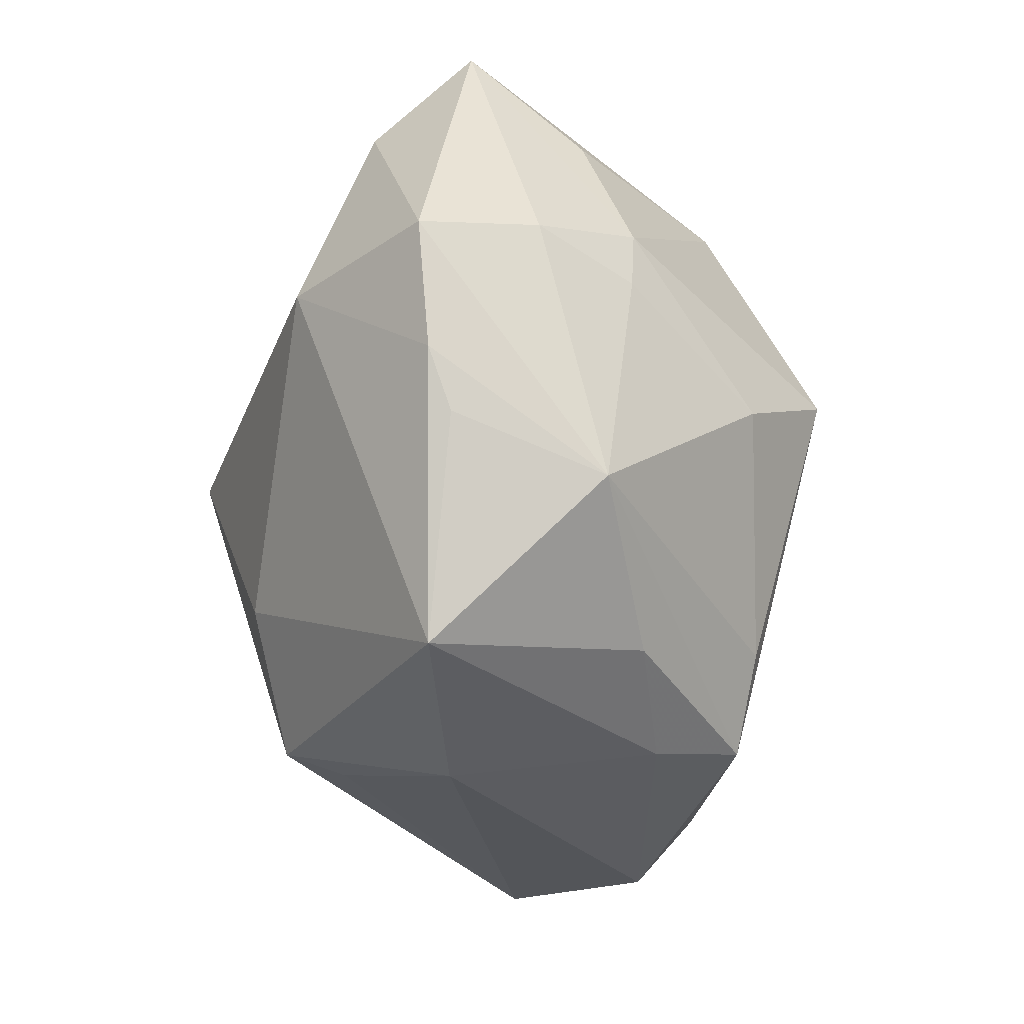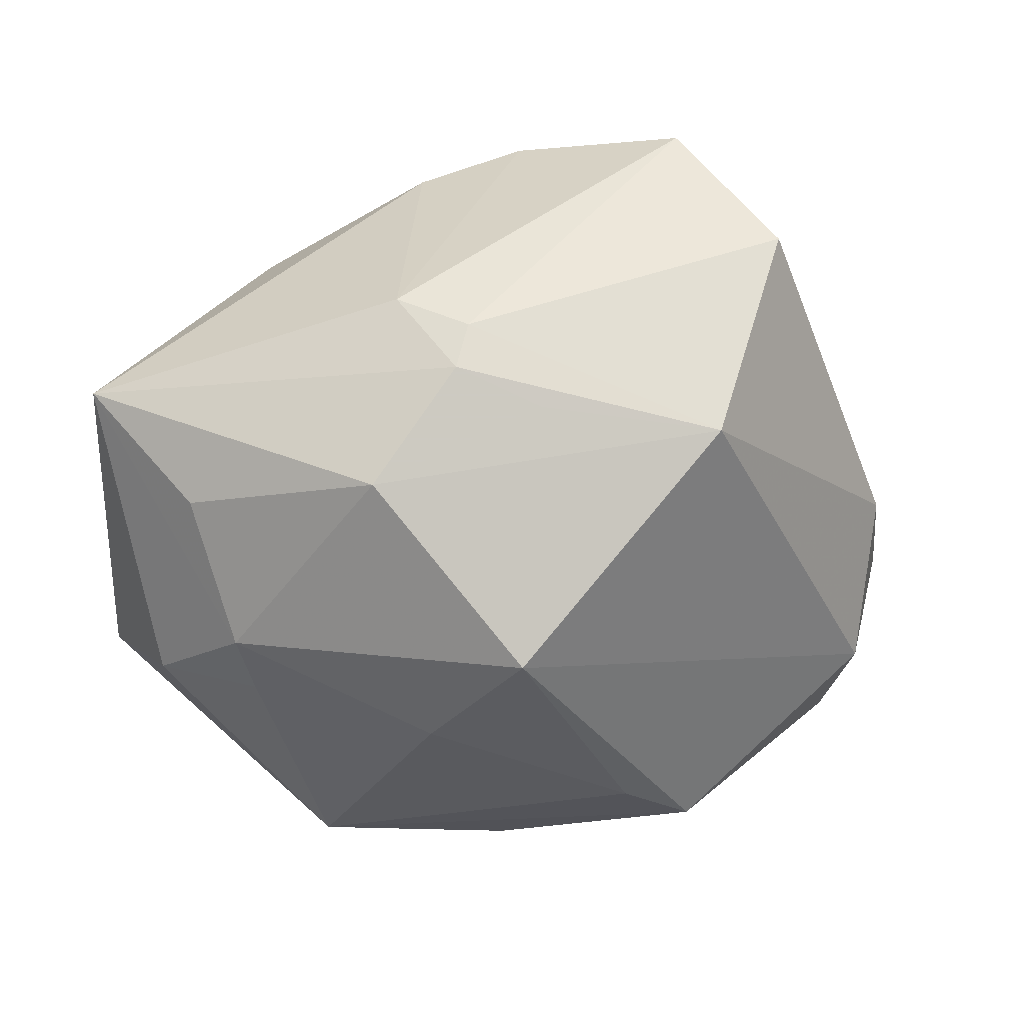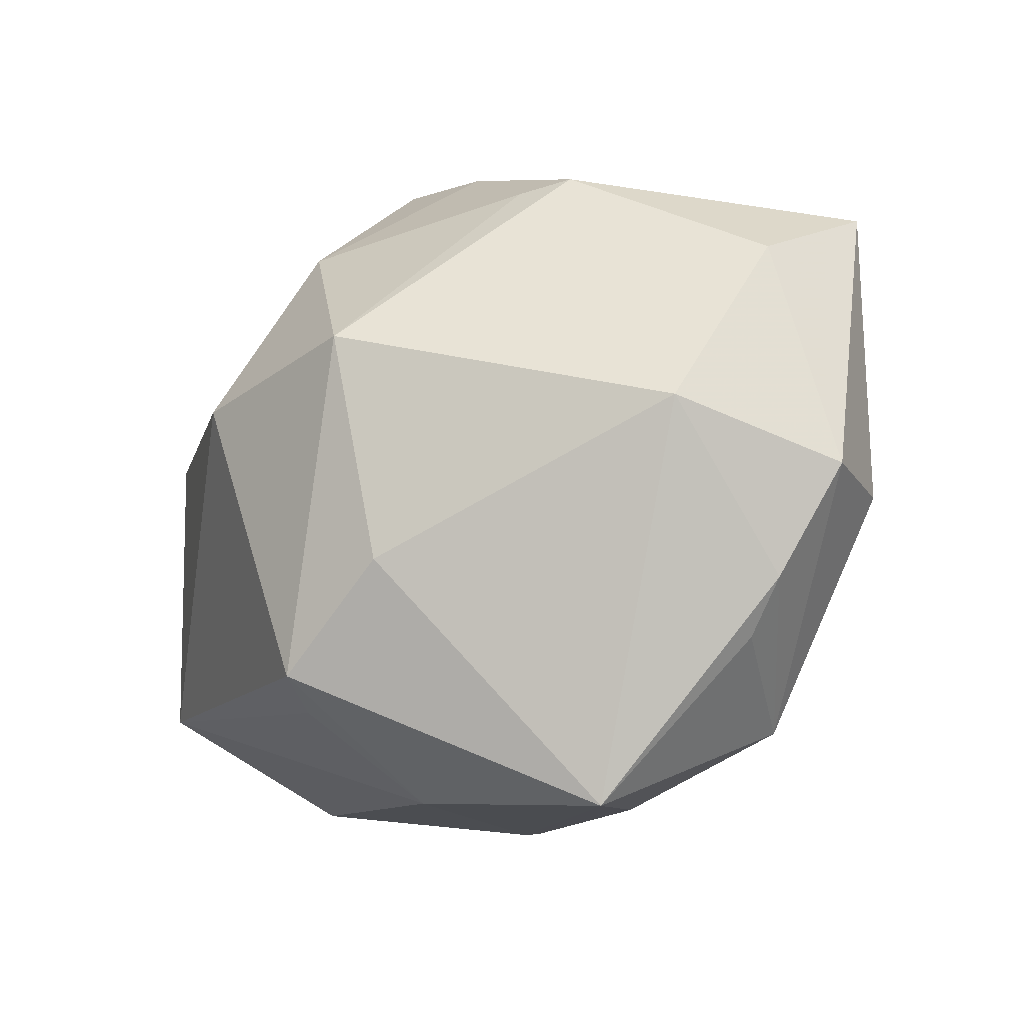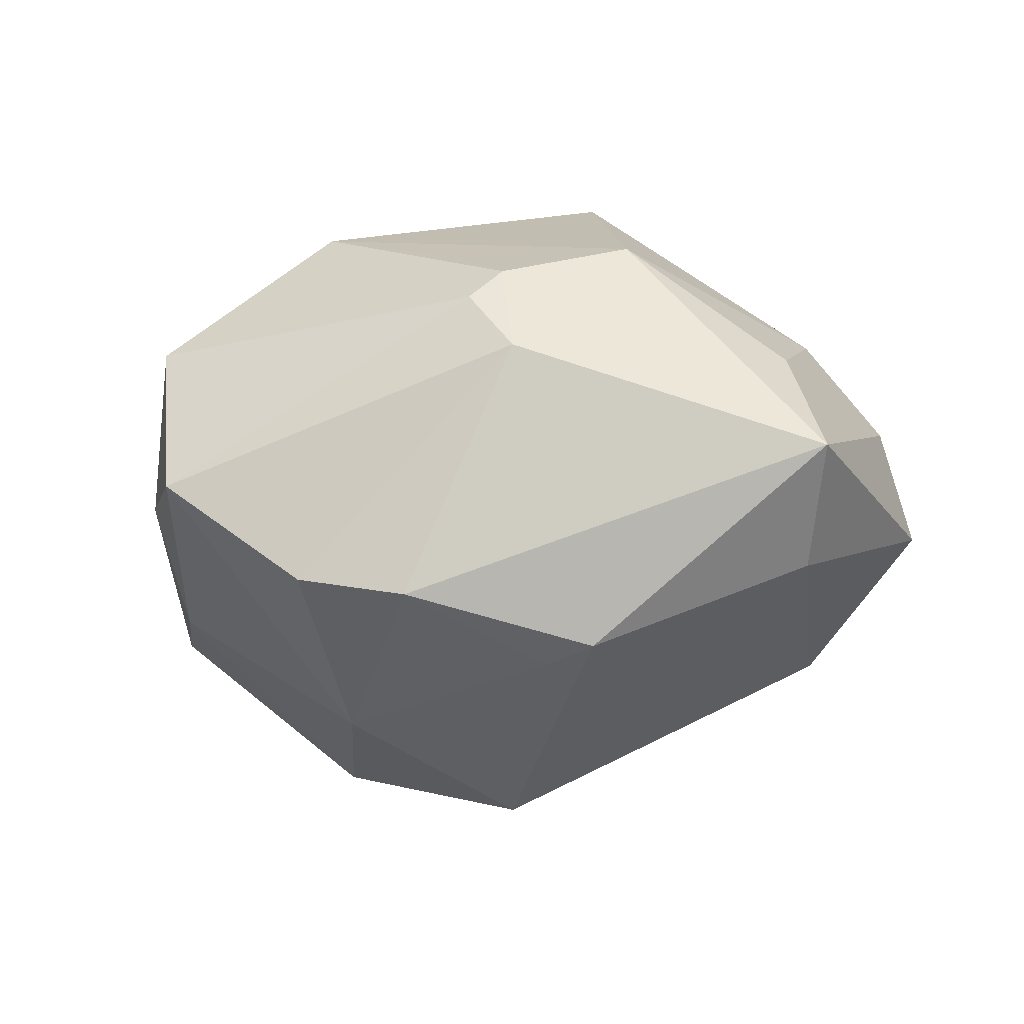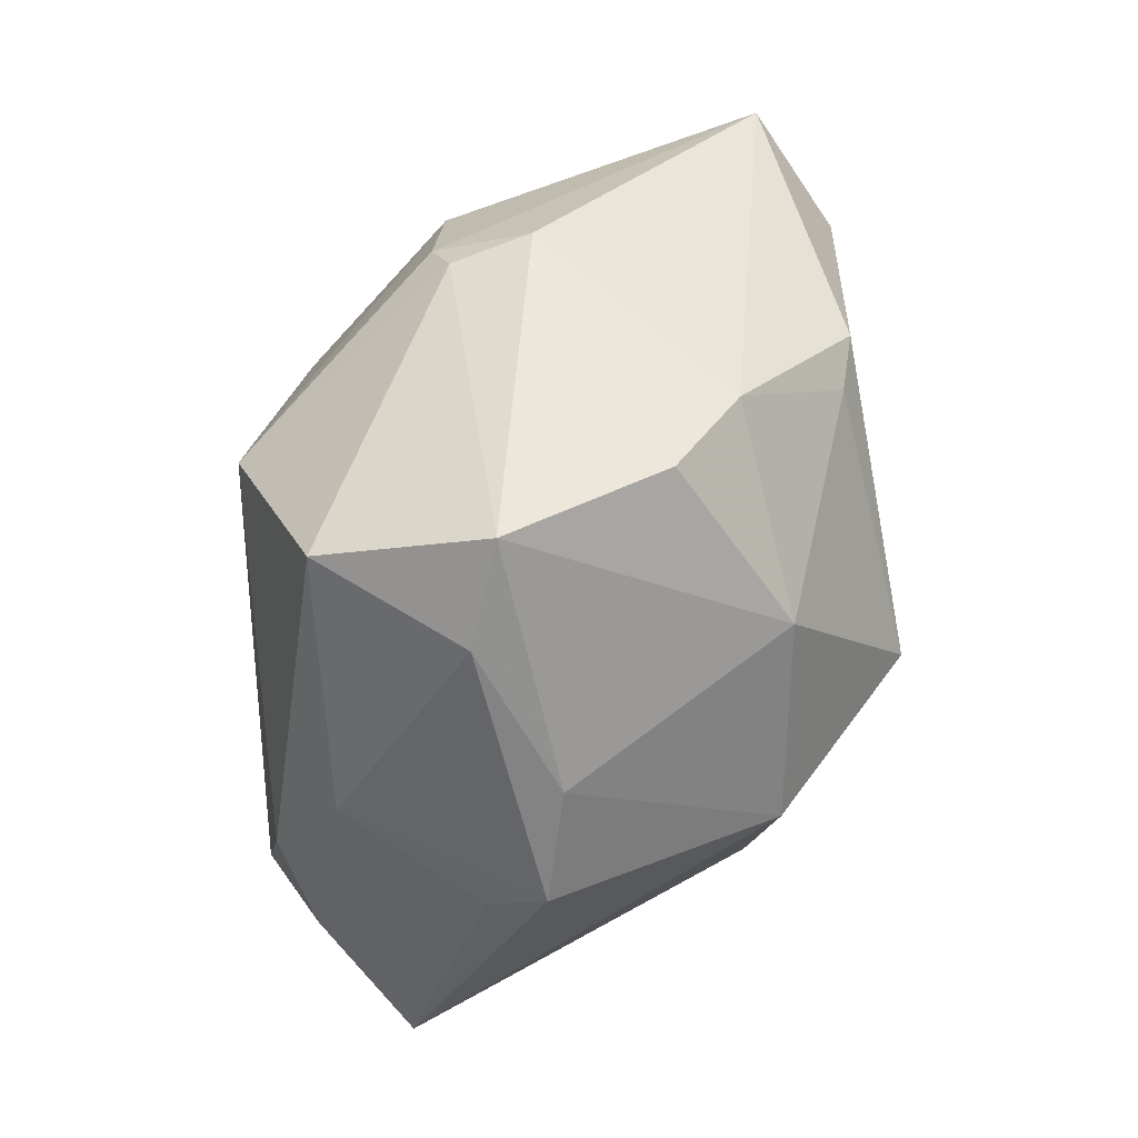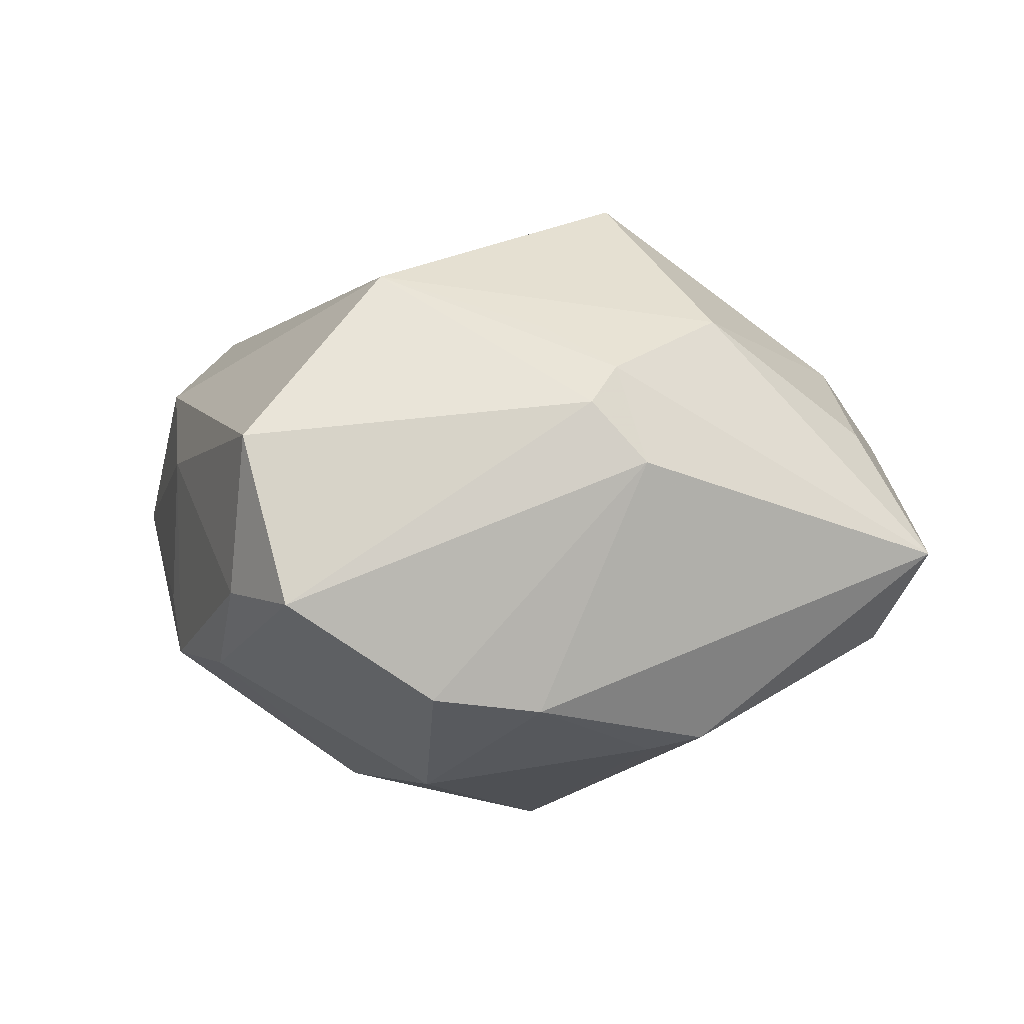
<metadata>
{"format":"obj","ext":"obj","renderer":"f3d","projection":"perspective","resolution":1024,"background":"white","views":[{"elev":-53.2,"azim":-84.6,"up":"+Y"},{"elev":25.8,"azim":-18.8,"up":"+Y"},{"elev":-28.3,"azim":-143.8,"up":"+Y"},{"elev":-10.0,"azim":-153.0,"up":"+Z"},{"elev":62.2,"azim":114.5,"up":"+Y"},{"elev":10.4,"azim":-175.7,"up":"+Z"}]}
</metadata>
<code>
v -0.01742 -0.01049 0.02641
v -0.02132 0.02419 -0.01915
v 0.01796 0.004256 -0.02985
v 0.006572 -0.0356 -0.006955
v 0.005299 0.03684 -0.01237
v -0.03754 0.01146 0.01089
v -0.01 0.02933 0.01676
v 0.02459 0.03318 0.01354
v 0.01237 -0.02811 -0.01881
v -0.03981 0.01279 -0.01082
v 0.01244 0.01954 0.02823
v 0.007688 0.02191 -0.02558
v -0.005235 0.03381 -0.01415
v -0.01557 0.03051 0.01087
v -0.03301 -0.006113 -0.01874
v 0.02641 0.03191 -0.002842
v -0.03098 -0.02557 -0.002898
v 0.04118 -0.009191 0.007868
v 0.004499 -0.02294 0.02496
v -0.02476 -0.02936 0.01146
v 0.01283 -0.02862 0.02226
v 0.04521 -0.01564 -0.003955
v 0.0366 0.009892 -0.01452
v 0.01943 0.03984 -0.002181
v 0.03647 0.009717 0.006682
v 0.03402 -0.02519 0.01074
v -0.004702 0.0225 0.02345
v -0.01589 0.02367 -0.0207
v -0.005572 -0.03265 0.01351
v -0.0152 -0.04073 -0.006464
v 0.03488 -0.01557 0.01703
v -0.002267 0.004229 -0.03398
v 0.03799 0.006665 -0.009039
v -0.0123 0.02633 0.0199
v -0.0407 -0.009014 0.006505
v -0.03551 -0.02099 -0.004674
v -0.022 0.01671 0.0235
v 0.03017 0.01961 -0.01323
v 0.01022 -0.02674 -0.02474
v -0.0447 0.01988 -0.0001482
v -0.002428 -0.0182 -0.02687
v -0.03278 -0.008336 0.01509
v 0.03846 0.000347 0.01281
v -0.04339 -0.01096 -0.004985
v -0.01018 -0.0002021 0.03388
v 0.008678 -0.03218 0.01395
v -0.03468 -0.002594 0.01559
f 32 39 41
f 41 39 30
f 32 41 15
f 15 41 30
f 32 15 2
f 45 11 37
f 37 47 45
f 3 39 32
f 3 23 22
f 22 39 3
f 31 11 45
f 45 21 31
f 36 20 44
f 44 15 36
f 36 15 30
f 19 21 45
f 19 20 21
f 29 20 30
f 21 20 29
f 22 23 33
f 24 8 16
f 35 40 44
f 35 47 40
f 44 20 35
f 42 35 20
f 47 35 42
f 12 3 32
f 13 2 40
f 40 2 10
f 10 2 15
f 44 40 10
f 10 15 44
f 40 47 6
f 6 37 40
f 47 37 6
f 11 8 7
f 7 8 24
f 46 29 30
f 21 29 46
f 30 39 4
f 4 46 30
f 43 8 11
f 11 31 43
f 22 31 26
f 26 4 22
f 26 31 21
f 46 4 26
f 21 46 26
f 30 20 17
f 17 36 30
f 20 36 17
f 1 19 45
f 20 19 1
f 1 42 20
f 45 47 1
f 47 42 1
f 32 2 28
f 28 12 32
f 2 13 28
f 28 13 12
f 23 3 38
f 3 12 38
f 38 12 24
f 24 16 38
f 38 16 23
f 11 7 34
f 40 37 34
f 14 7 24
f 14 13 40
f 40 34 14
f 14 34 7
f 9 39 22
f 22 4 9
f 9 4 39
f 18 31 22
f 22 43 18
f 18 43 31
f 22 33 25
f 25 43 22
f 8 43 25
f 25 16 8
f 25 33 23
f 23 16 25
f 27 37 11
f 11 34 27
f 27 34 37
f 5 14 24
f 13 14 5
f 24 12 5
f 12 13 5

</code>
